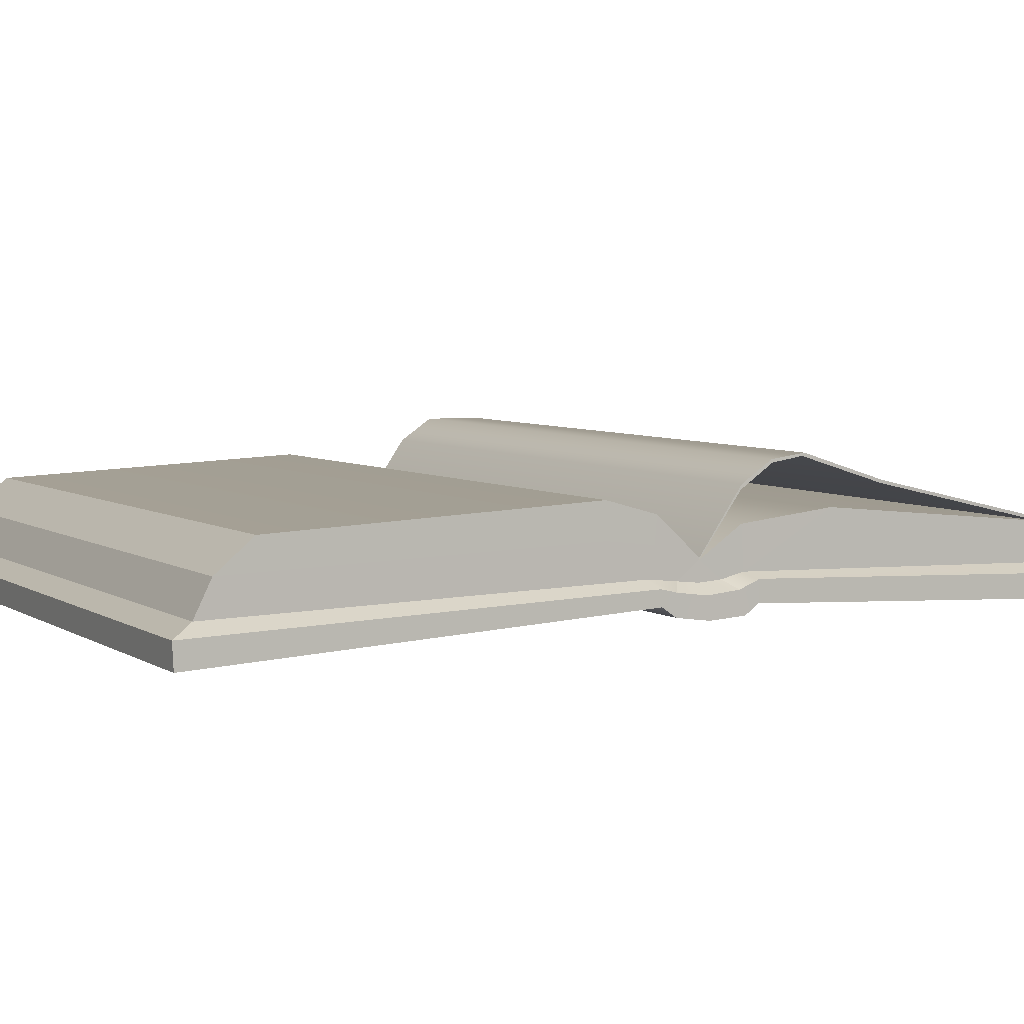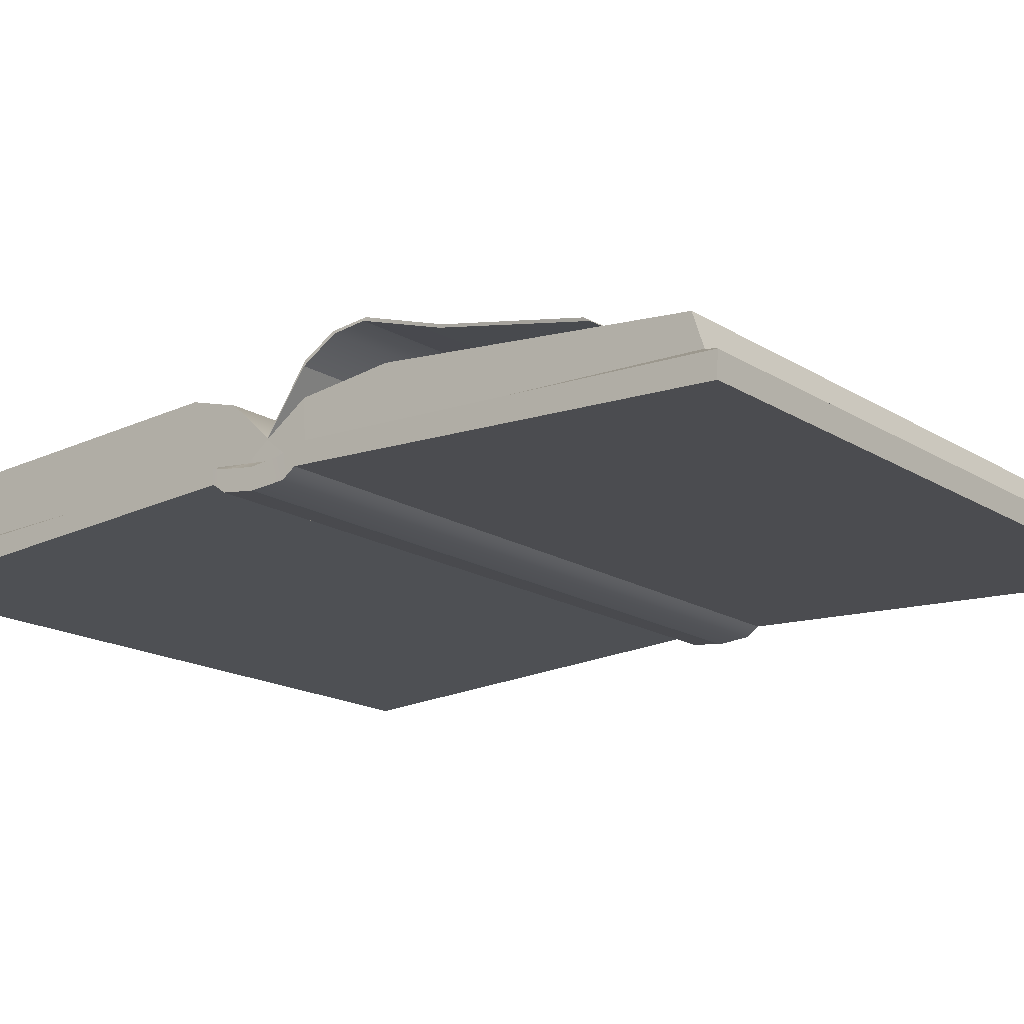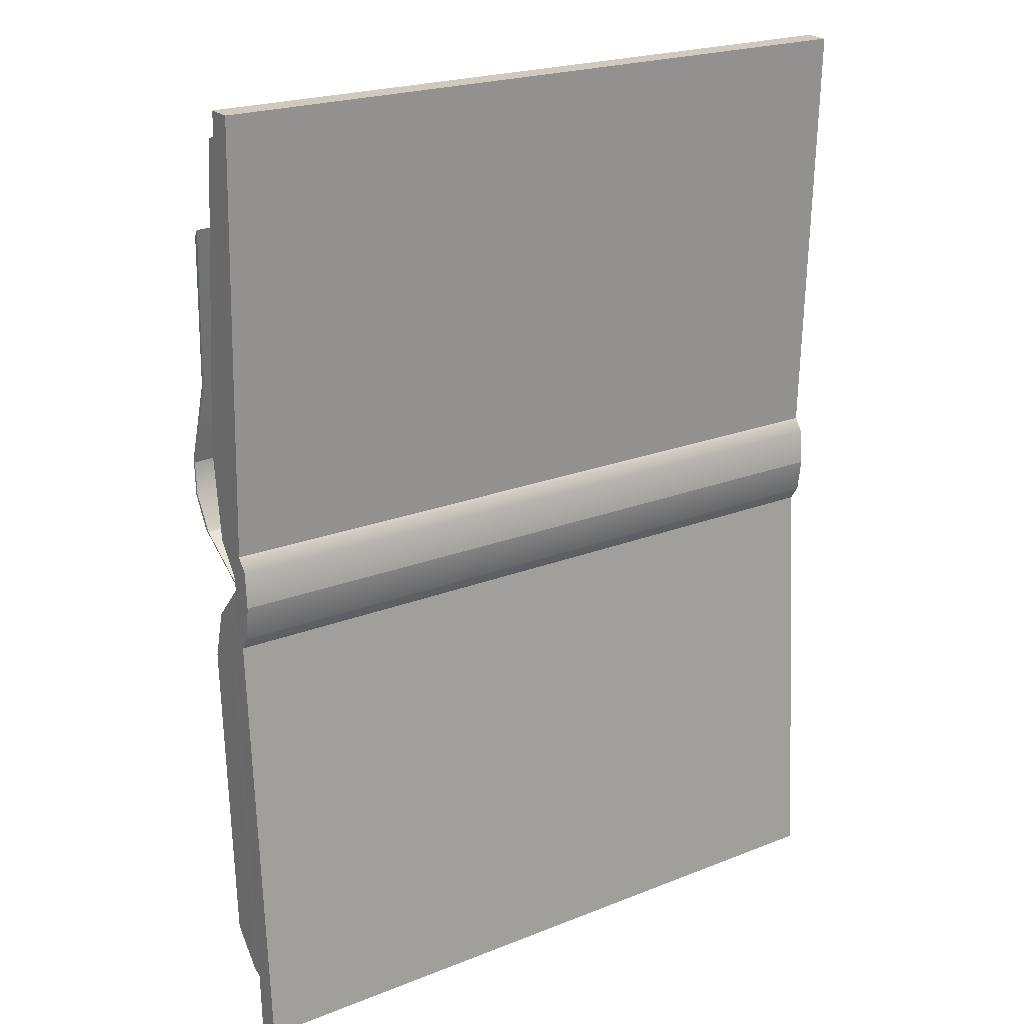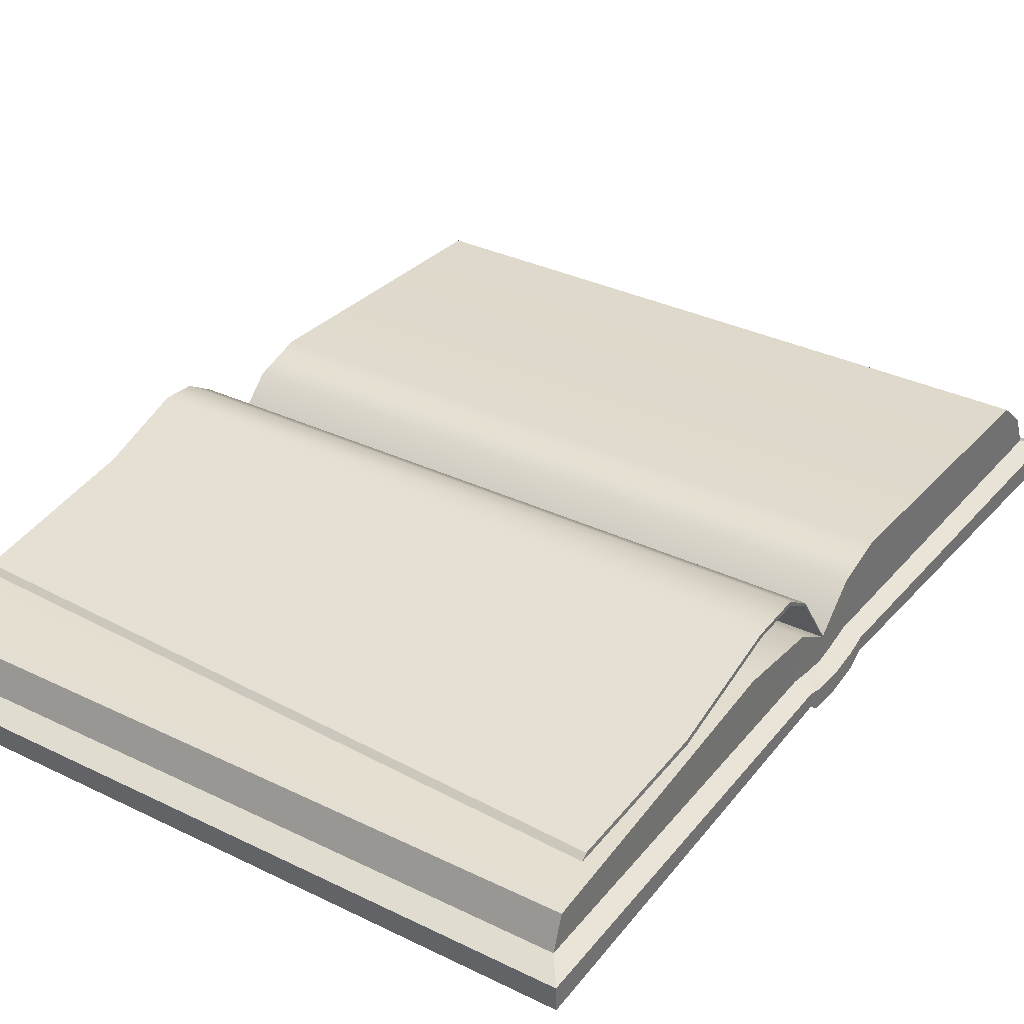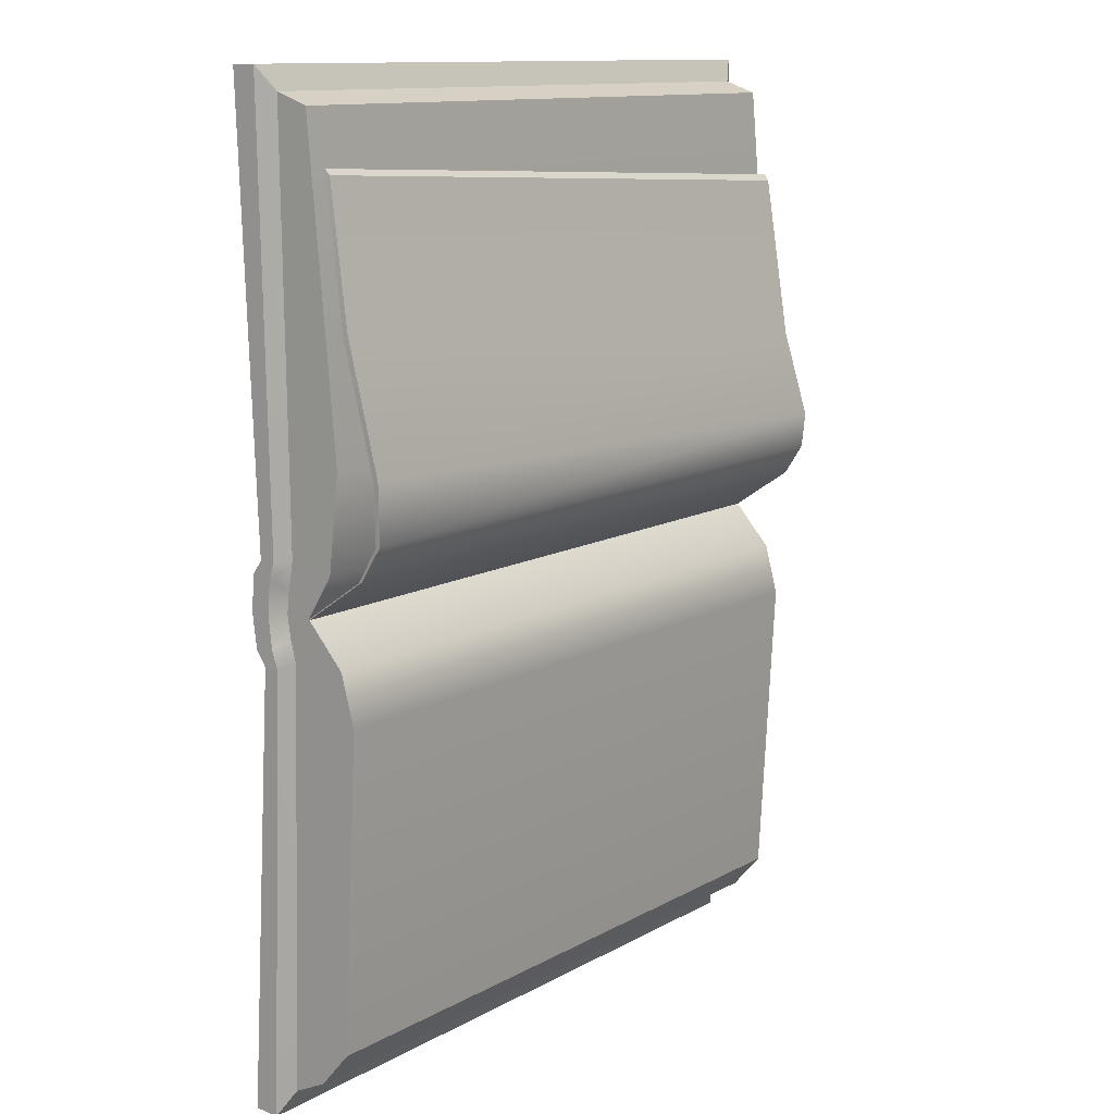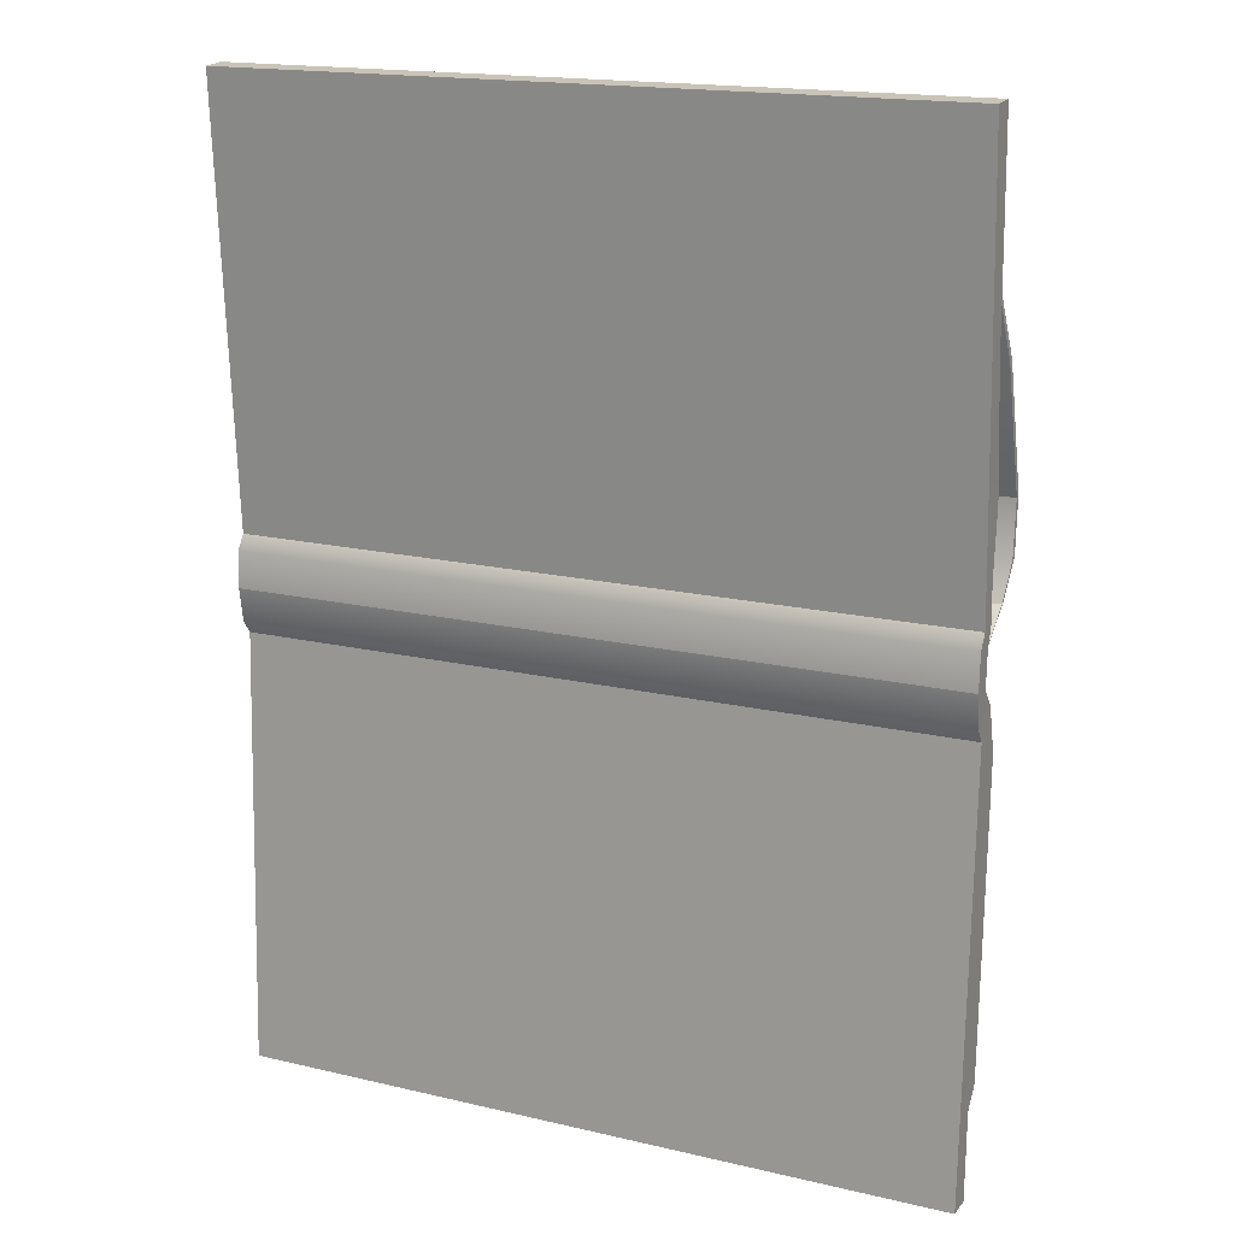
<metadata>
{"format":"obj","ext":"obj","renderer":"f3d","projection":"perspective","resolution":1024,"background":"white","views":[{"elev":5.0,"azim":-118.5,"up":"+Y"},{"elev":-16.8,"azim":-51.9,"up":"+Y"},{"elev":20.6,"azim":-34.9,"up":"+Z"},{"elev":33.7,"azim":32.9,"up":"+Y"},{"elev":13.0,"azim":128.0,"up":"+Z"},{"elev":18.6,"azim":25.2,"up":"+Z"}]}
</metadata>
<code>
g default
v -0.2553 0.000491 0.3474
v 0.2698 0.000491 0.353
v -0.2553 0.01842 0.3481
v 0.2698 0.01842 0.3537
v -0.2504 0.01689 -0.3574
v 0.2747 0.01689 -0.3518
v -0.2504 -0.001262 -0.3565
v 0.2747 -0.001262 -0.351
v -0.2427 0.02593 0.3315
v 0.2574 0.02593 0.3368
v 0.2621 0.02498 -0.3353
v -0.2381 0.02498 -0.3406
v -0.2517 0.06009 0.2553
v 0.2479 0.06031 0.286
v 0.2598 0.04517 0.000223
v -0.2404 0.04415 -0.004175
v 0.2618 0.07212 -0.2965
v -0.2383 0.07212 -0.3018
v -0.2535 0.01153 0.09981
v 0.2593 0.03066 0.03757
v 0.261 0.1084 0.09907
v -0.2387 0.1076 0.07639
v -0.2408 0.03365 0.02887
v -0.2401 0.03244 -0.0421
v -0.2399 0.08298 -0.072
v 0.2602 0.08298 -0.06669
v 0.26 0.03217 -0.03165
v -0.2531 0.01457 0.03222
v -0.2531 0.03009 0.03284
v -0.2406 0.08926 0.02714
v 0.2596 0.09187 0.03245
v 0.272 0.02611 0.03842
v 0.272 0.01457 0.03779
v -0.2526 0.0276 -0.0398
v -0.2526 0.01632 -0.03904
v 0.2725 0.01632 -0.03346
v 0.2725 0.02762 -0.03422
v 0.26 0.07269 -0.02987
v -0.2402 0.07269 -0.03519
v -0.2426 0.05039 0.3233
v -0.2411 0.07197 0.09568
v -0.2406 0.06415 0.02707
v -0.2403 0.04282 -0.004247
v -0.2402 0.05371 -0.03702
v -0.2399 0.05773 -0.07179
v -0.2381 0.04982 -0.3283
v 0.262 0.04982 -0.323
v 0.2602 0.05773 -0.06648
v 0.26 0.05371 -0.03171
v 0.2598 0.04453 0.000649
v 0.2596 0.06415 0.03238
v 0.2591 0.07197 0.101
v 0.2576 0.05039 0.3286
v -0.2528 0.005744 -0.00417
v 0.2722 0.005744 0.001406
v 0.272 0.007471 0.02774
v -0.253 0.007471 0.02217
v -0.2526 0.009179 -0.02885
v 0.2724 0.009175 -0.02328
v -0.2407 0.08572 0.02636
v -0.2388 0.1055 0.07455
v -0.2519 0.05669 0.26
v 0.2477 0.05624 0.2899
v 0.2609 0.105 0.09696
v 0.2595 0.08908 0.03142
v 0.2604 0.1084 0.05748
v -0.2397 0.1042 0.05014
v -0.2398 0.1021 0.05086
v 0.2603 0.1046 0.05591
v 0.2598 0.08402 0.1893
v -0.2387 0.08783 0.1387
v -0.2387 0.08601 0.1369
v 0.2598 0.08013 0.188
v 0.2595 0.02701 0.01738
v 0.2719 0.02188 0.02516
v 0.2597 0.02781 -0.01553
v 0.2722 0.02269 -0.02084
v -0.2402 0.03018 -0.02085
v -0.2526 0.02475 -0.02791
v -0.2405 0.02958 0.01207
v -0.2529 0.02415 0.0181
v 0.2598 0.0254 0.001406
v 0.2722 0.02028 0.001406
v -0.2405 0.02844 -0.004962
v -0.2526 0.02176 -0.005519
g OpenBookLow:OpenBook
f 1 2 4 3
f 13 14 70 71
f 5 6 8 7
f 2 1 19 28 33
f 4 2 33 32
f 19 1 3 29 28
f 3 4 10 9
f 20 10 4 32
f 6 5 12 11
f 3 9 23 29
f 5 7 35 34
f 7 8 36 35
f 8 6 37 36
f 6 11 27 37
f 25 26 17 18
f 24 12 5 34
f 9 10 53 40
f 10 20 52 53
f 40 41 23 9
f 47 48 27 11
f 11 12 46 47
f 12 24 45 46
f 81 57 28 29
f 54 55 56 57
f 30 31 15 16
f 43 80 23 42
f 80 81 29 23
f 16 15 38 39
f 50 76 27 49
f 76 77 37 27
f 56 75 32 33
f 58 59 55 54
f 41 42 23
f 22 21 66 67
f 51 52 20
f 48 49 27
f 39 38 26 25
f 44 45 24
f 71 72 62 13
f 67 68 61 22
f 43 60 30 16
f 39 44 43 16
f 25 45 44 39
f 46 45 25 18
f 47 46 18 17
f 26 48 47 17
f 38 49 48 26
f 50 49 38 15
f 31 65 50 15
f 21 64 69 66
f 63 73 70 14
f 62 63 14 13
f 33 28 57 56
f 35 36 59 58
f 40 53 52 41
f 41 52 51 42
f 42 51 50 43
f 63 62 72 73
f 64 61 68 69
f 65 60 43 50
f 67 66 31 30
f 30 60 68 67
f 69 68 60 65
f 66 69 65 31
f 71 70 21 22
f 22 61 72 71
f 73 72 61 64
f 70 73 64 21
f 50 51 20 74
f 20 32 75 74
f 43 44 24 78
f 24 34 79 78
f 78 84 43
f 74 82 50
f 75 83 82 74
f 36 37 77 59
f 55 83 75 56
f 59 77 83 55
f 82 83 77 76
f 50 82 76
f 84 85 81 80
f 43 84 80
f 79 85 84 78
f 58 54 85 79
f 85 54 57 81
f 58 79 34 35

</code>
